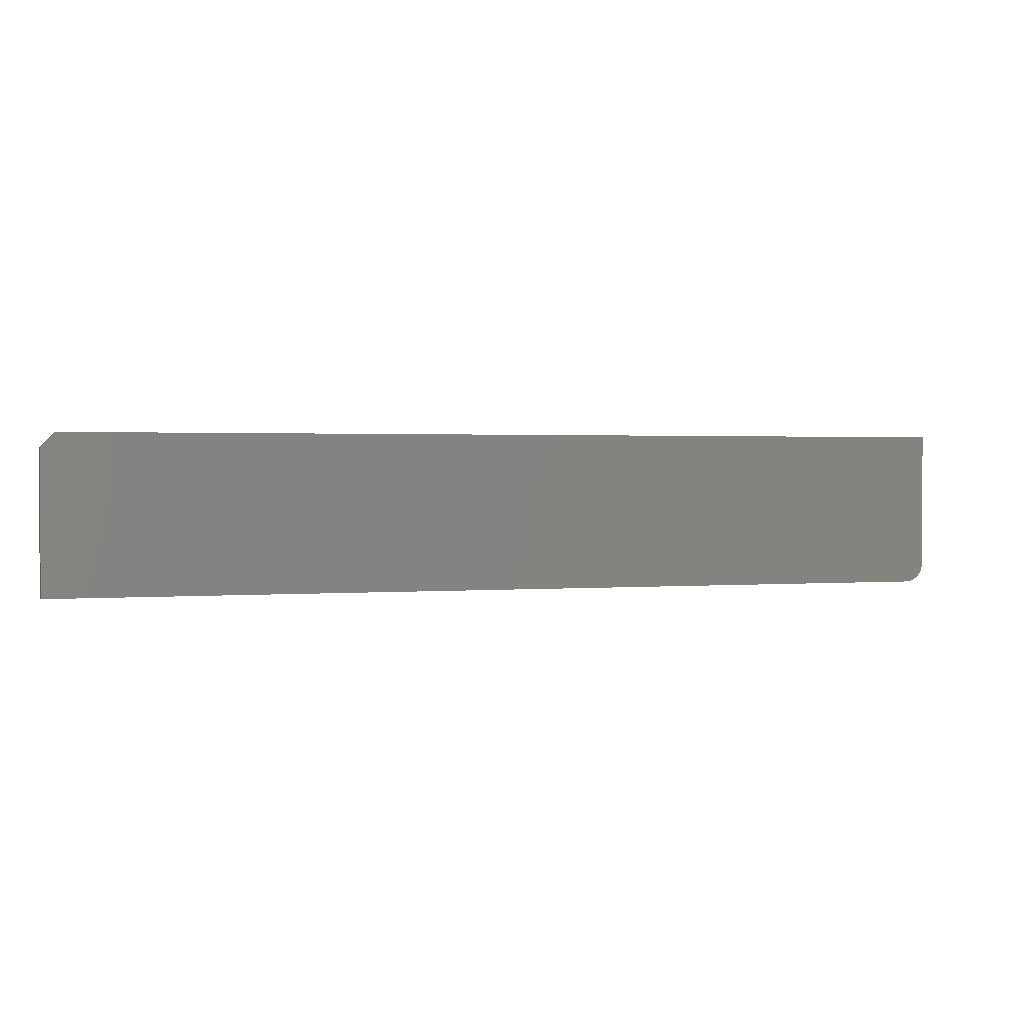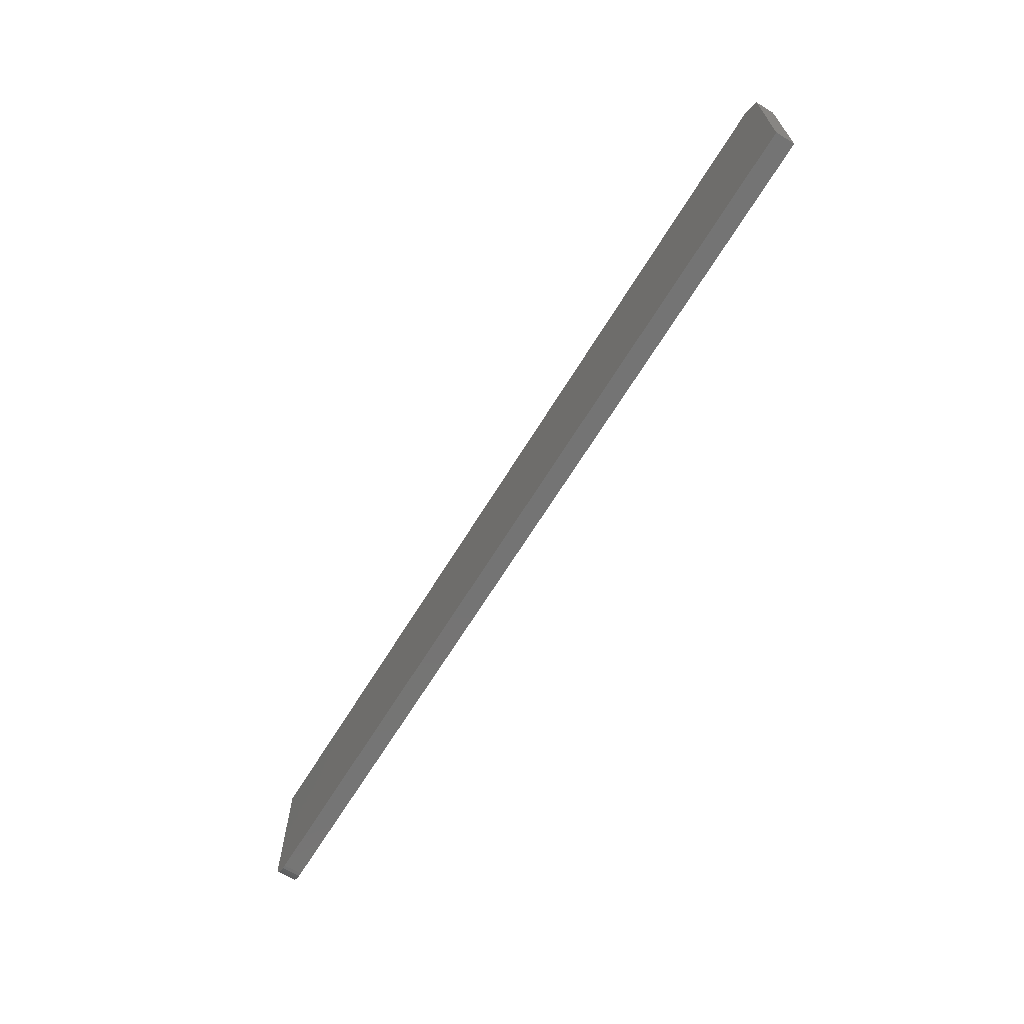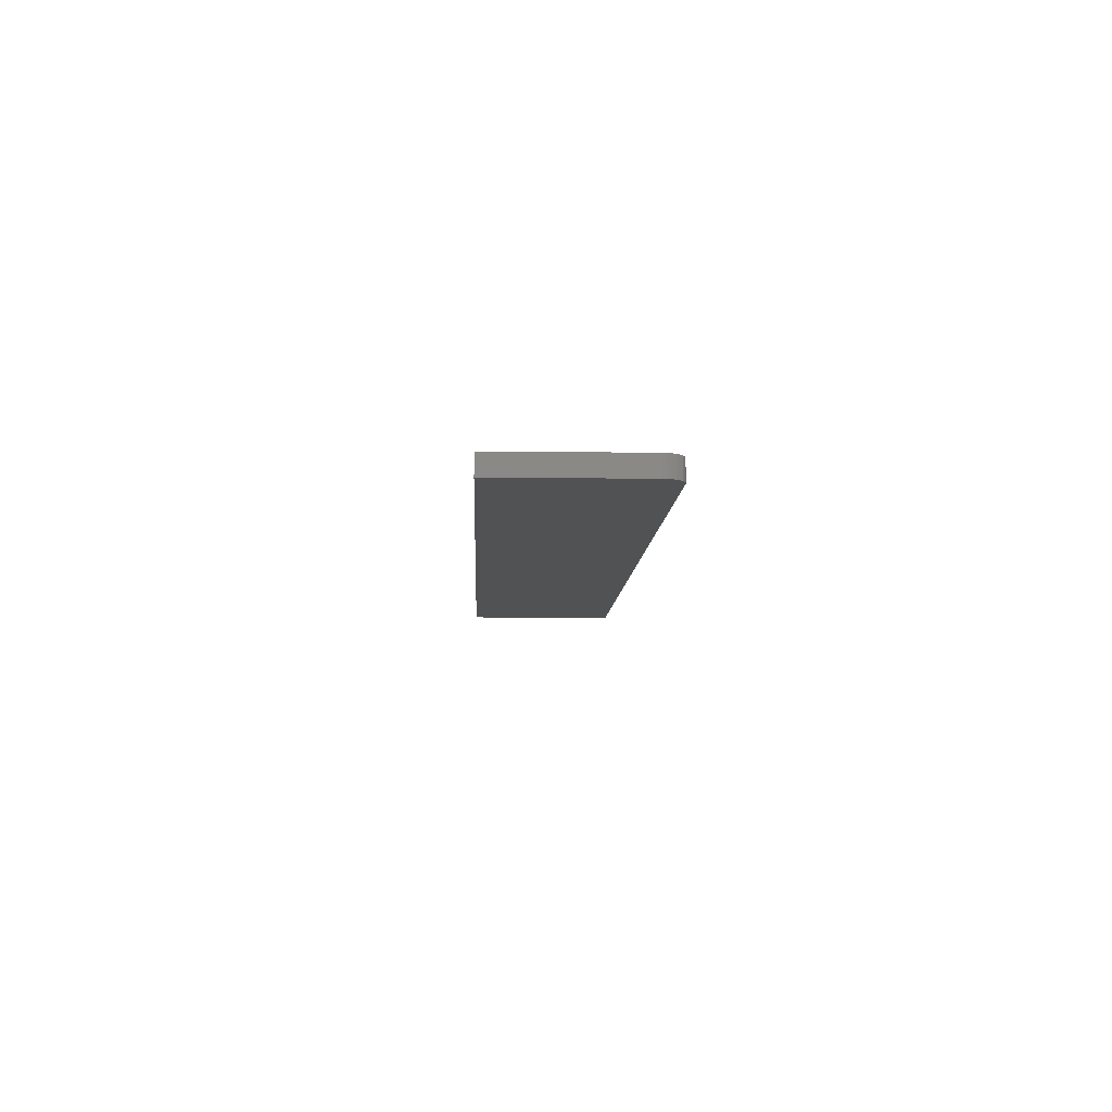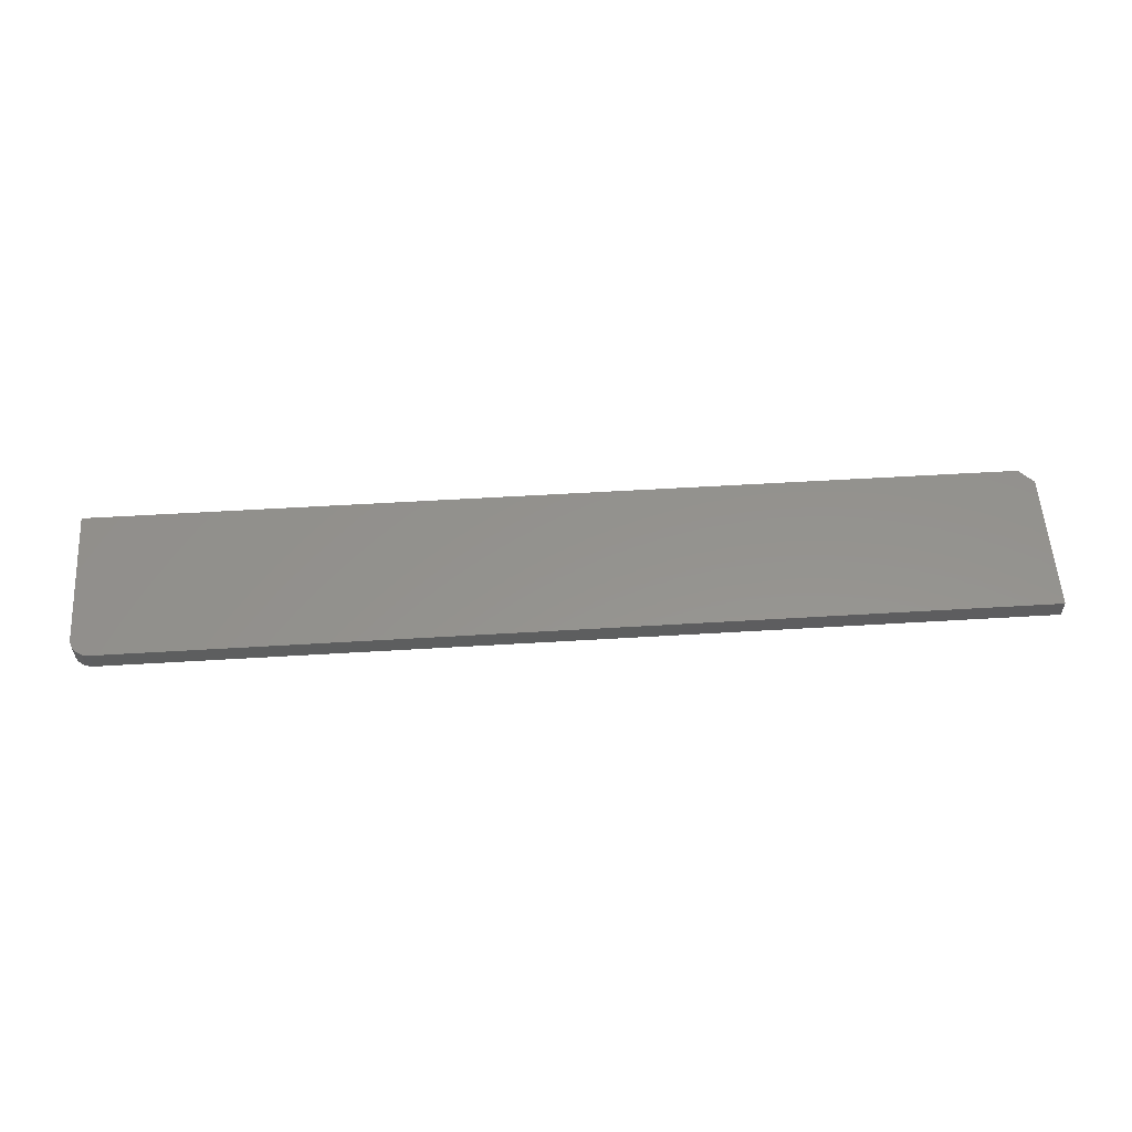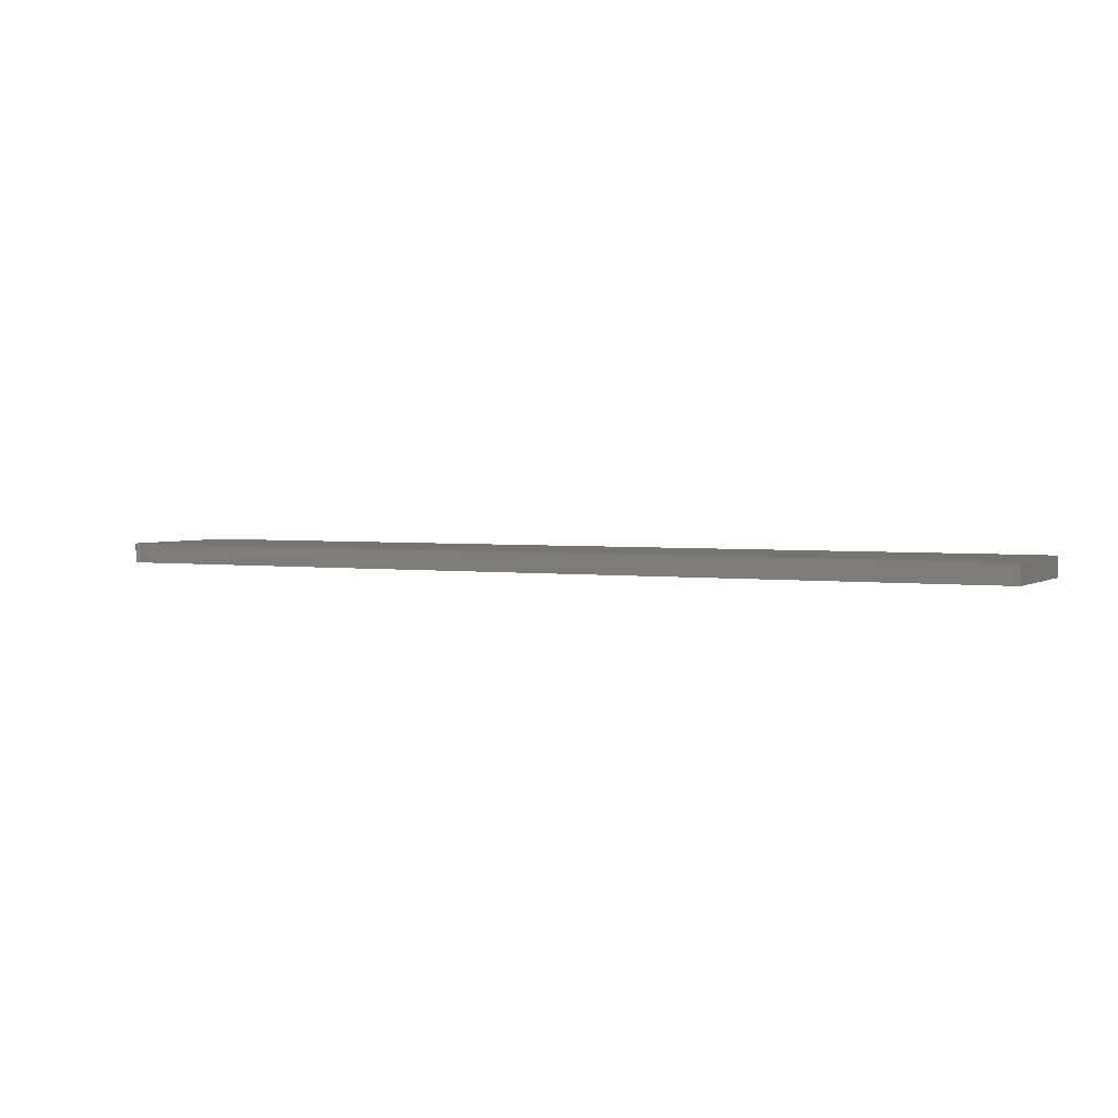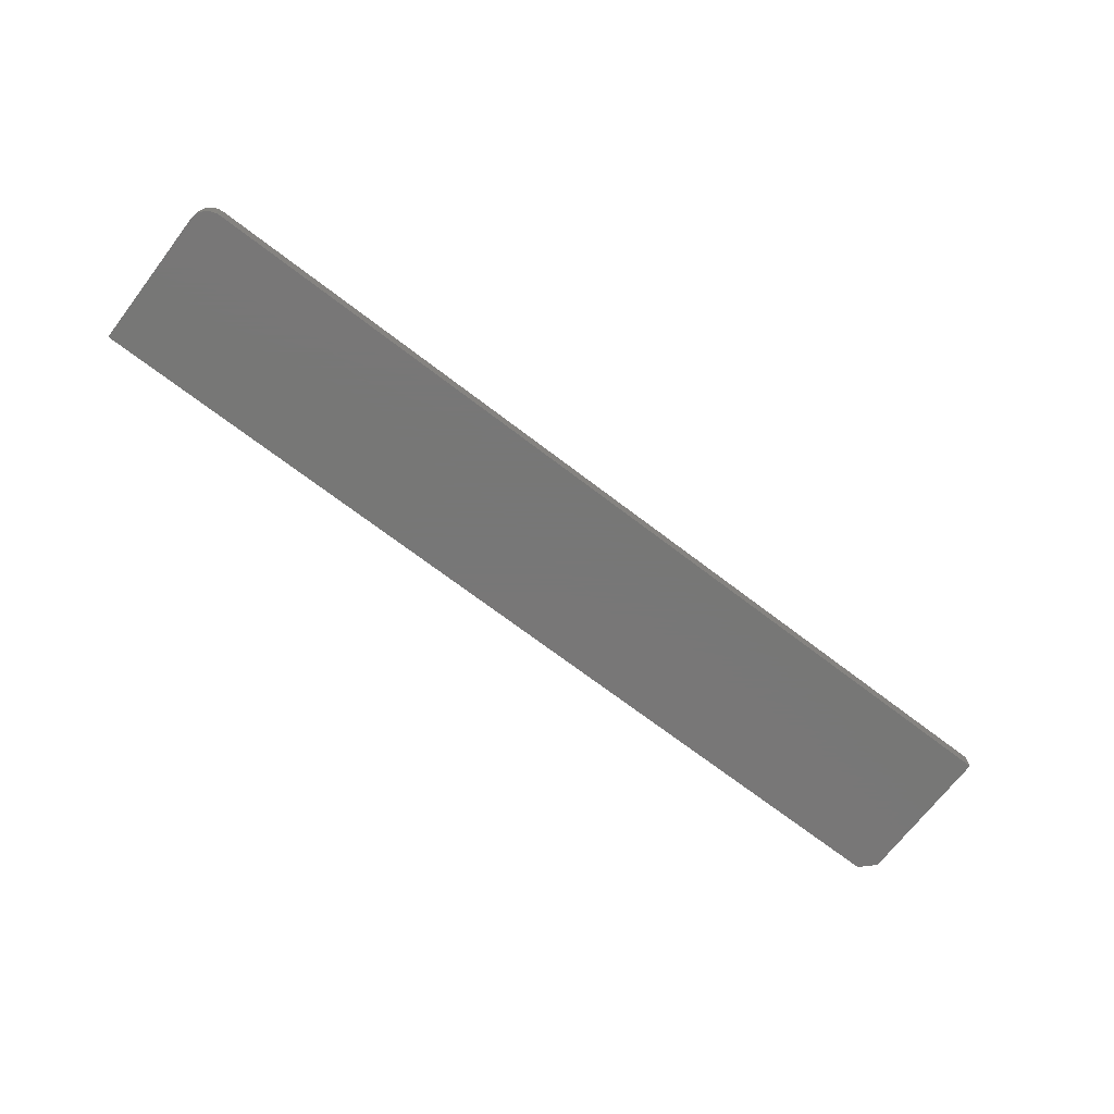
<metadata>
{"format":"stl","ext":"stl","renderer":"f3d","projection":"perspective","resolution":1024,"background":"white","views":[{"elev":1.3,"azim":162.7,"up":"+Y"},{"elev":-66.5,"azim":58.5,"up":"+Y"},{"elev":-8.2,"azim":-92.3,"up":"+Z"},{"elev":56.2,"azim":-3.6,"up":"+Z"},{"elev":2.6,"azim":26.9,"up":"+Z"},{"elev":-70.0,"azim":-37.5,"up":"+Z"}]}
</metadata>
<code>
# stl→obj: 26 verts, 48 faces
v -0.7361 -0.1275 0.01562
v -0.7476 -0.1135 0.01562
v -0.7447 -0.1189 0.01562
v -0.7408 -0.1237 0.01562
v 0.75 0.09638 0.01562
v 0.7266 0.1198 0.01562
v -0.75 0.1198 0.01562
v -0.75 -0.1016 0.01562
v -0.7494 -0.1077 0.01562
v 0.75 -0.1328 0.01562
v -0.7307 -0.1304 0.01562
v -0.7248 -0.1322 0.01562
v -0.7188 -0.1328 0.01562
v -0.7447 -0.1189 -0.01562
v -0.7476 -0.1135 -0.01562
v -0.7361 -0.1275 -0.01562
v -0.7408 -0.1237 -0.01562
v 0.75 0.09638 -0.01562
v 0.75 -0.1328 -0.01562
v -0.7494 -0.1077 -0.01562
v -0.75 -0.1016 -0.01562
v -0.75 0.1198 -0.01562
v 0.7266 0.1198 -0.01562
v -0.7188 -0.1328 -0.01562
v -0.7248 -0.1322 -0.01562
v -0.7307 -0.1304 -0.01562
f 1 2 3
f 1 3 4
f 5 6 7
f 5 7 8
f 5 8 9
f 5 9 10
f 9 2 1
f 9 1 11
f 9 11 12
f 9 12 13
f 9 13 10
f 14 15 16
f 17 14 16
f 18 19 20
f 18 20 21
f 18 21 22
f 18 22 23
f 20 19 24
f 20 24 25
f 20 25 26
f 20 26 16
f 20 16 15
f 7 22 8
f 8 22 21
f 13 24 10
f 10 24 19
f 24 13 25
f 25 13 12
f 25 12 26
f 26 12 11
f 26 11 16
f 16 11 1
f 16 1 17
f 17 1 4
f 17 4 14
f 14 4 3
f 14 3 15
f 15 3 2
f 15 2 20
f 20 2 9
f 20 9 21
f 21 9 8
f 6 23 7
f 7 23 22
f 10 19 5
f 5 19 18
f 18 23 5
f 5 23 6

</code>
